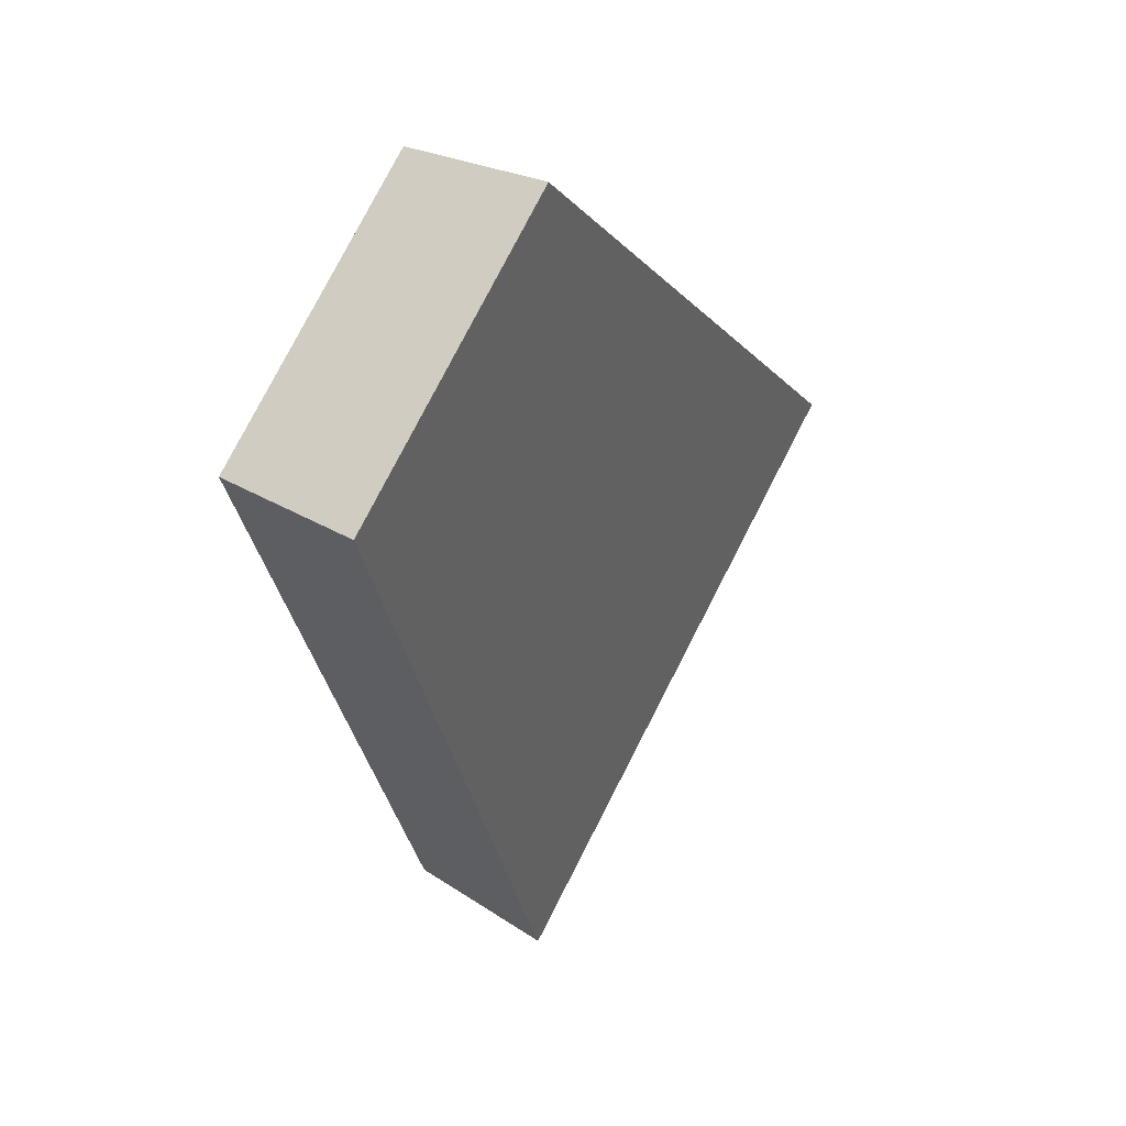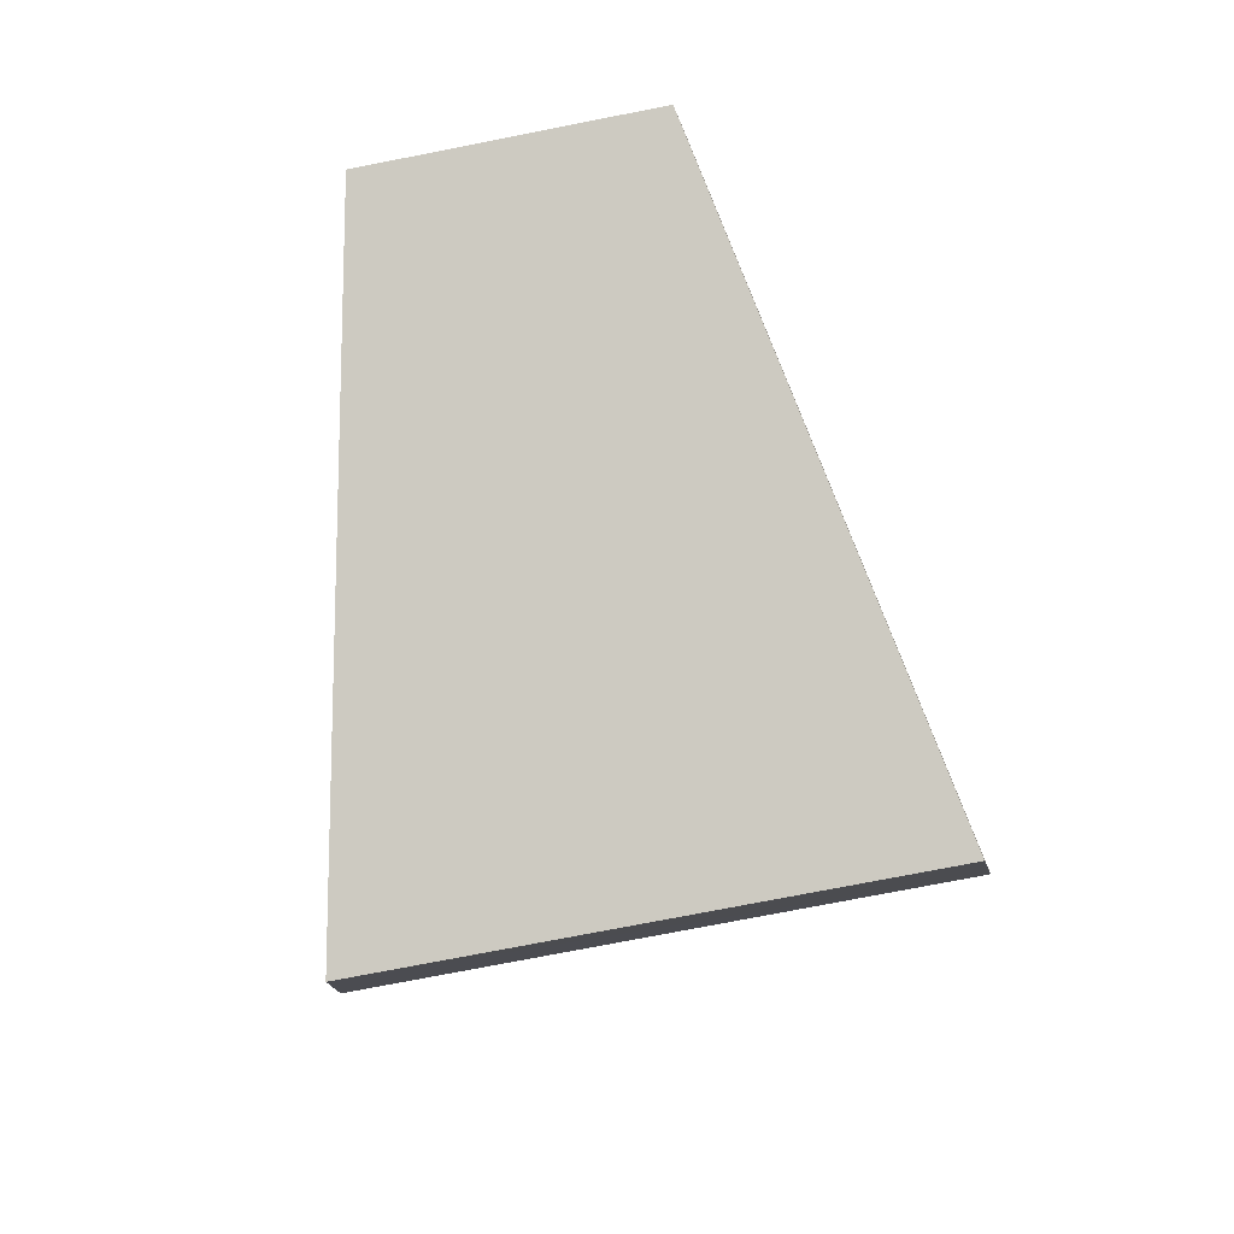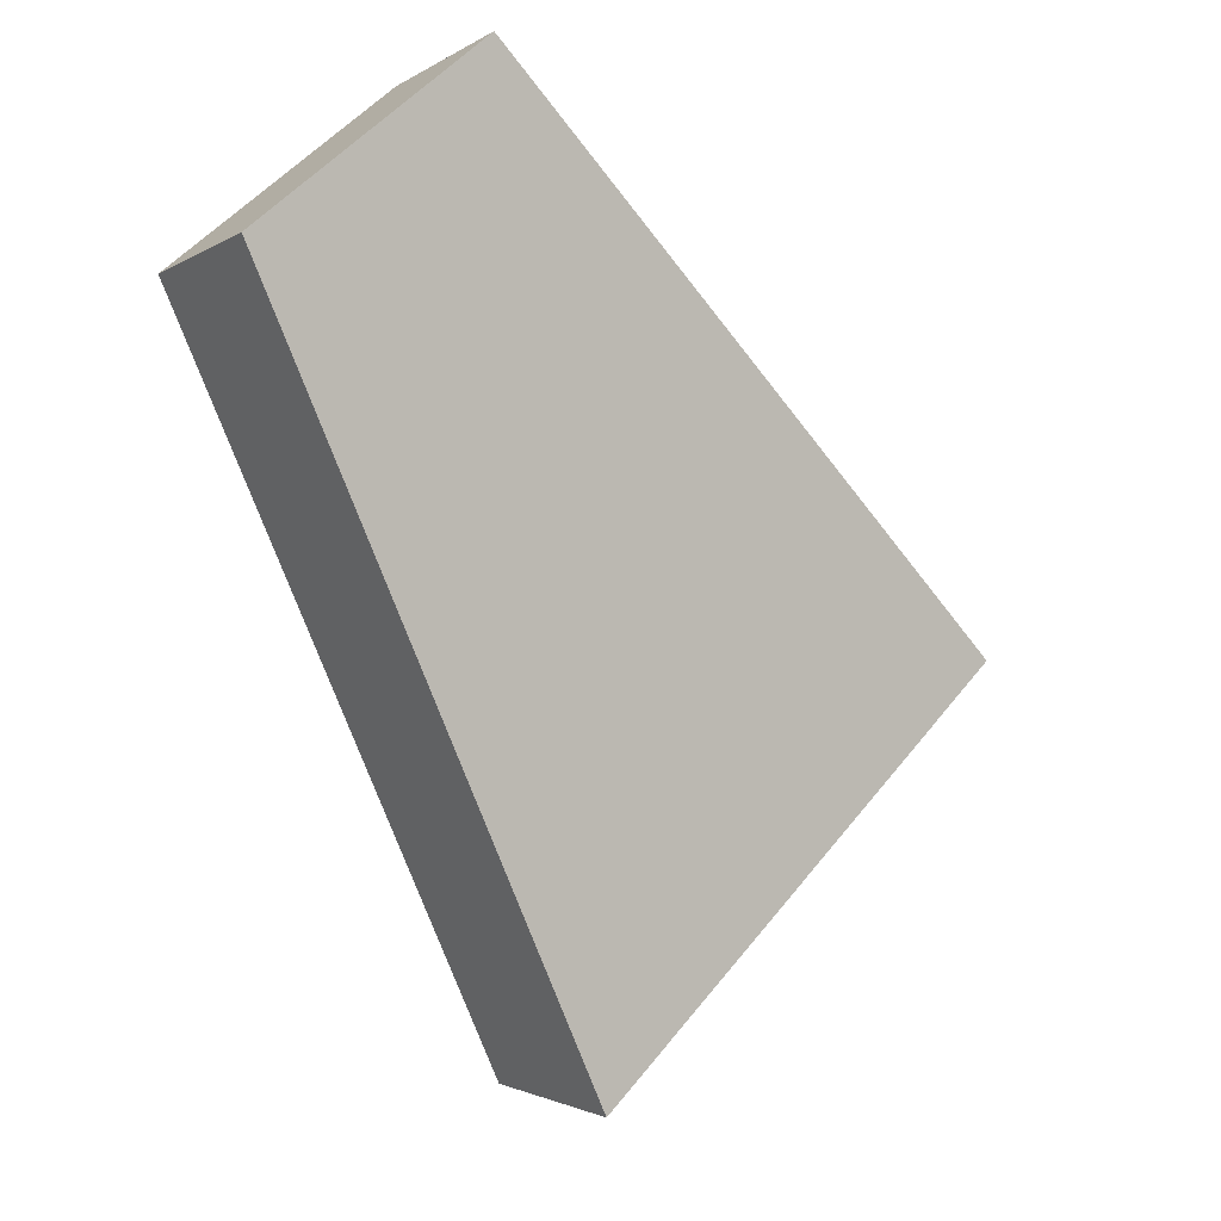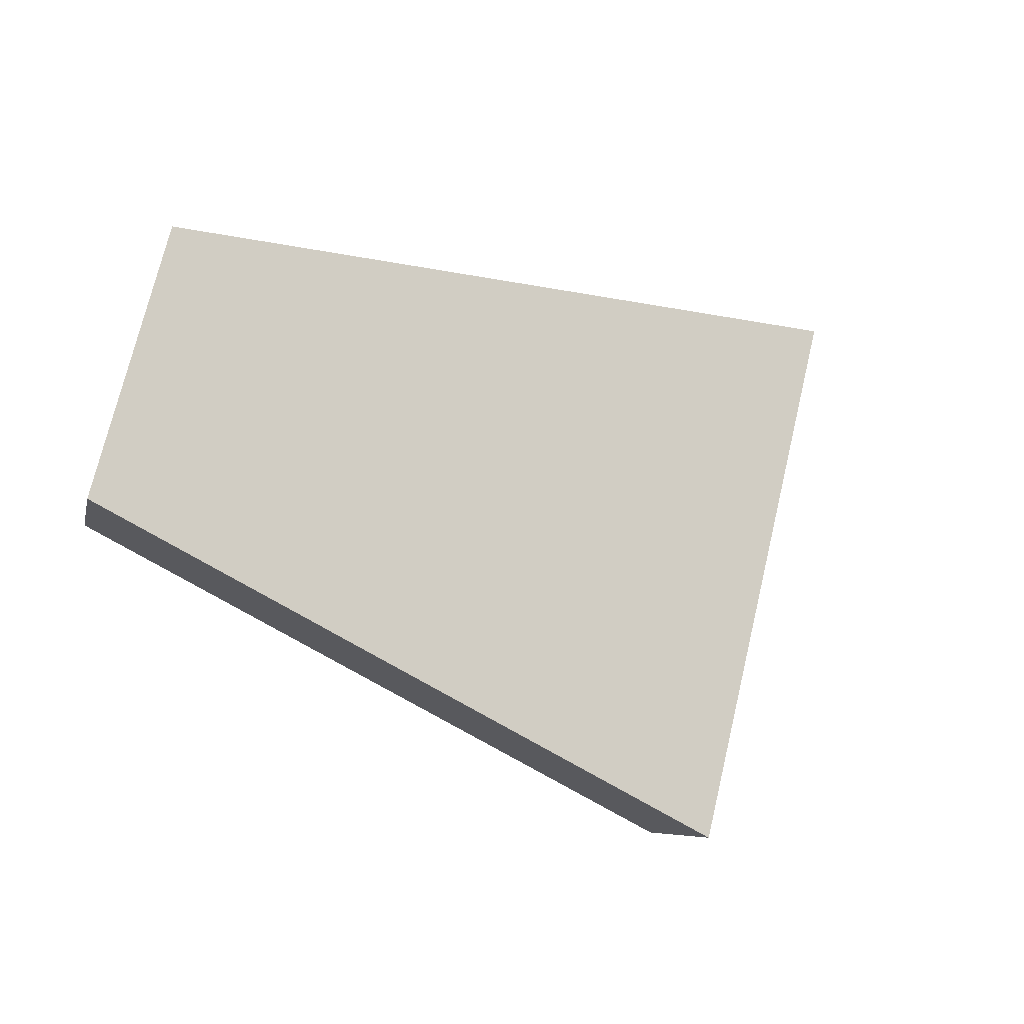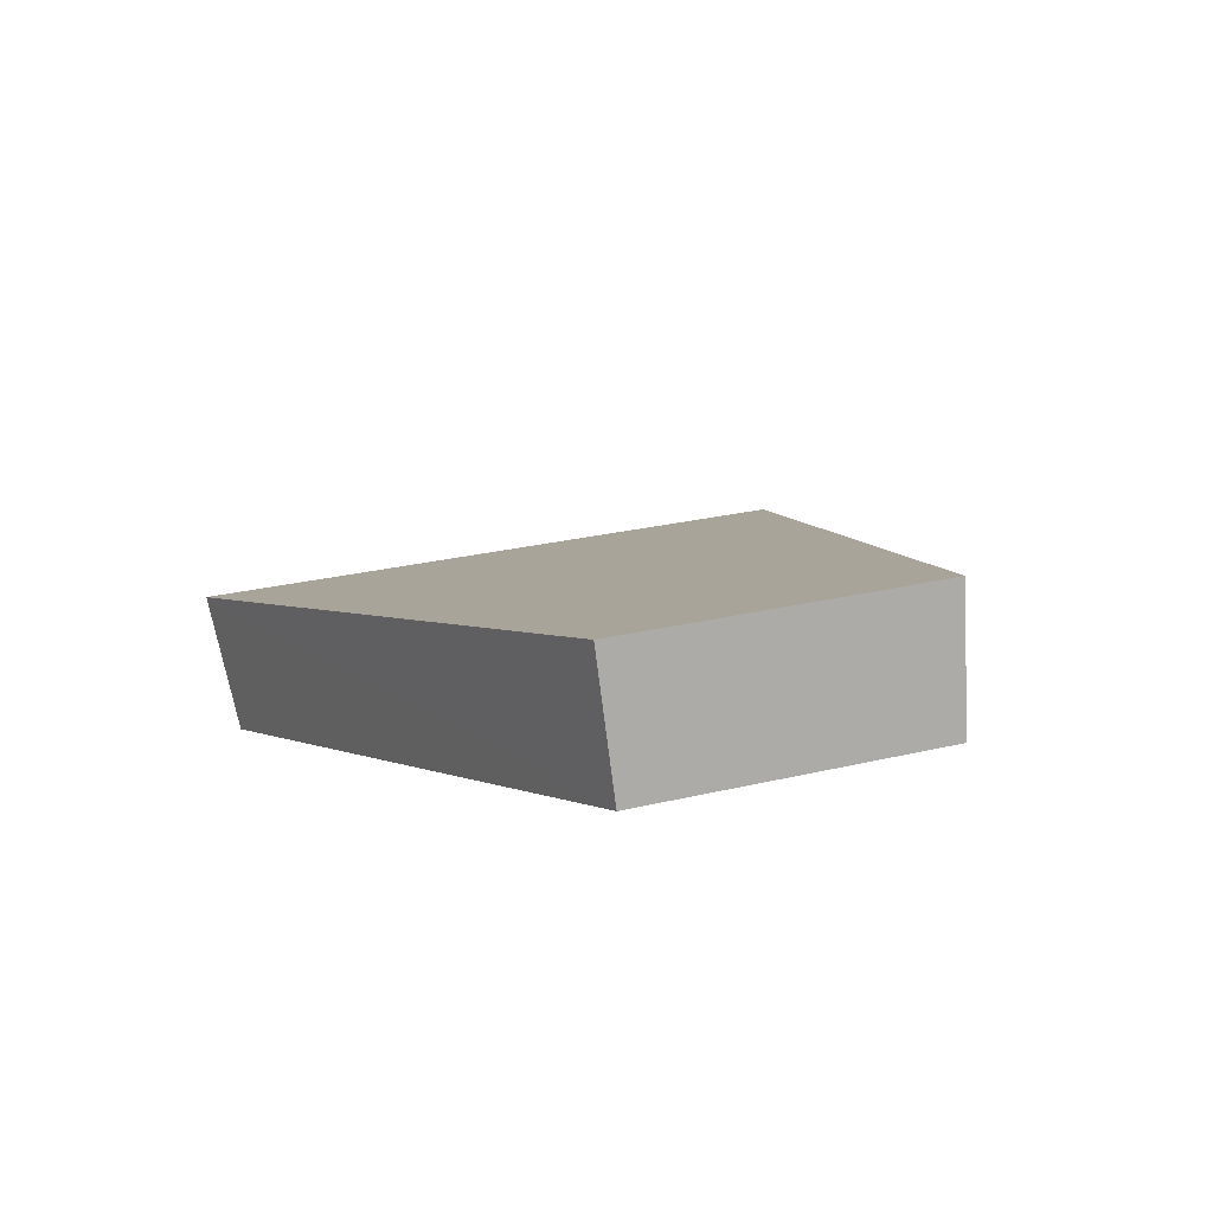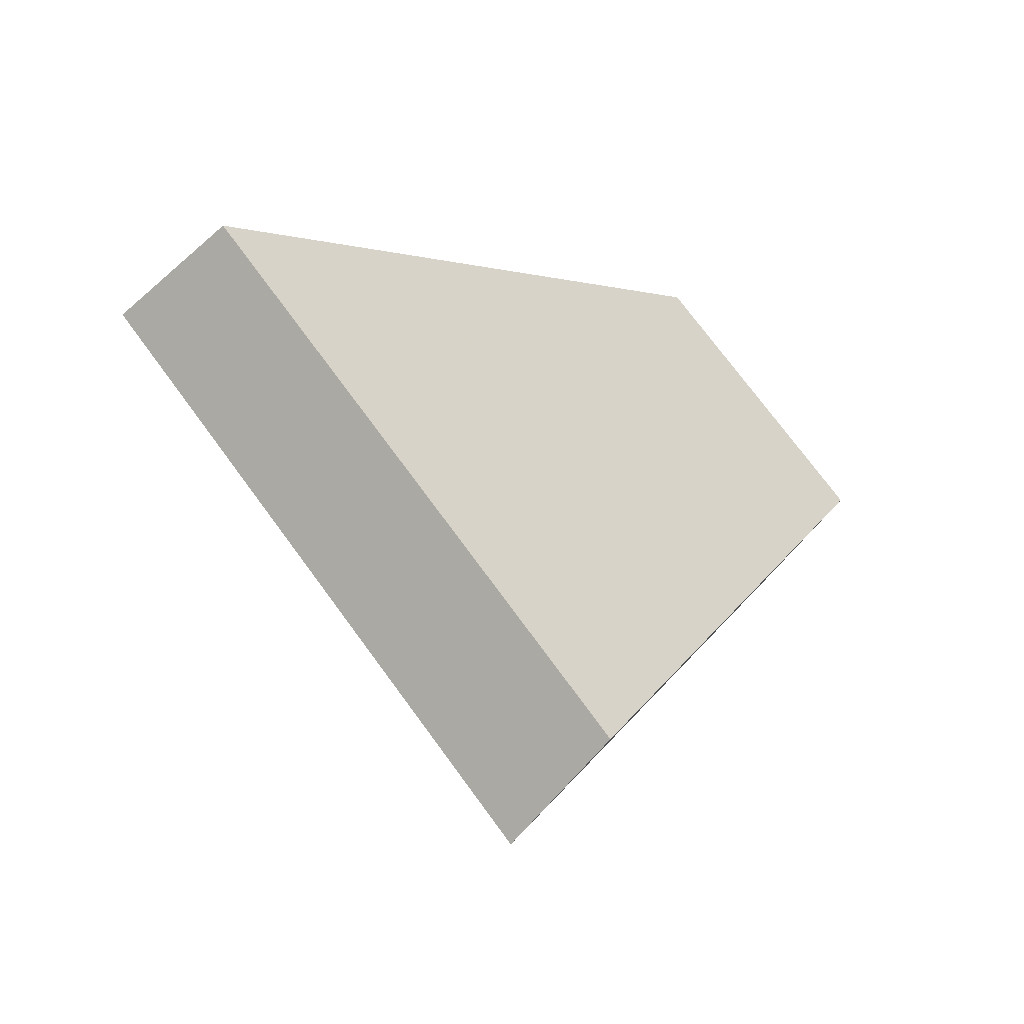
<metadata>
{"format":"obj","ext":"obj","renderer":"f3d","projection":"perspective","resolution":1024,"background":"white","views":[{"elev":18.3,"azim":134.7,"up":"+Z"},{"elev":-75.7,"azim":60.7,"up":"+Y"},{"elev":-22.4,"azim":152.2,"up":"+Z"},{"elev":72.1,"azim":152.9,"up":"+Y"},{"elev":25.7,"azim":28.5,"up":"+Y"},{"elev":-36.3,"azim":-24.4,"up":"+Z"}]}
</metadata>
<code>
v 2.025 0.1378 2.47
v 2.03 0.1378 2.464
v 2.036 0.1411 2.472
v 2.033 0.1411 2.475
v 2.036 0.1429 2.471
v 2.036 0.1411 2.472
v 2.03 0.1378 2.464
v 2.03 0.1394 2.464
v 2.033 0.1429 2.475
v 2.033 0.1411 2.475
v 2.036 0.1411 2.472
v 2.036 0.1429 2.471
v 2.03 0.1394 2.464
v 2.03 0.1378 2.464
v 2.025 0.1378 2.47
v 2.024 0.1394 2.47
v 2.024 0.1394 2.47
v 2.025 0.1378 2.47
v 2.033 0.1411 2.475
v 2.033 0.1429 2.475
v 2.033 0.1429 2.475
v 2.036 0.1429 2.471
v 2.03 0.1394 2.464
v 2.024 0.1394 2.47
f 1 2 3
f 1 3 4
f 5 6 7
f 5 7 8
f 9 10 11
f 9 11 12
f 13 14 15
f 13 15 16
f 17 18 19
f 17 19 20
f 21 22 23
f 21 23 24

</code>
